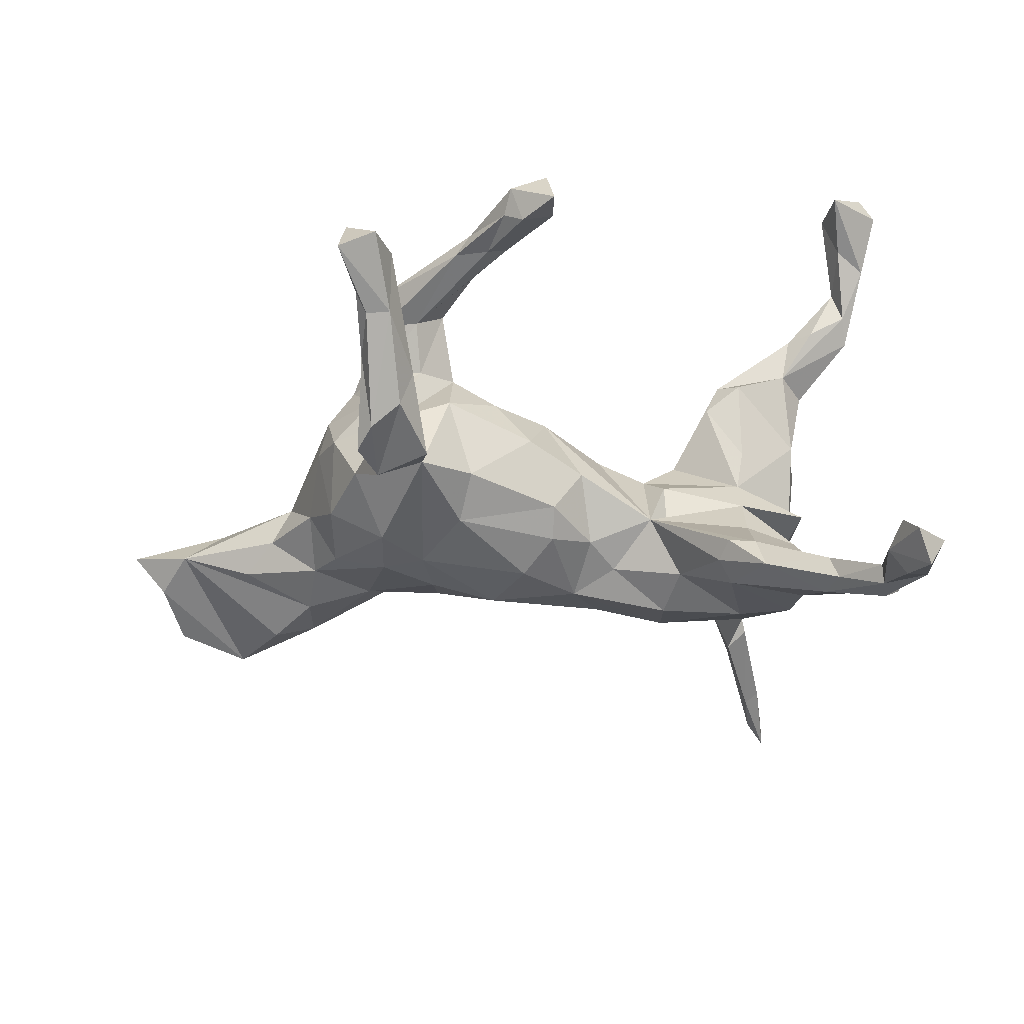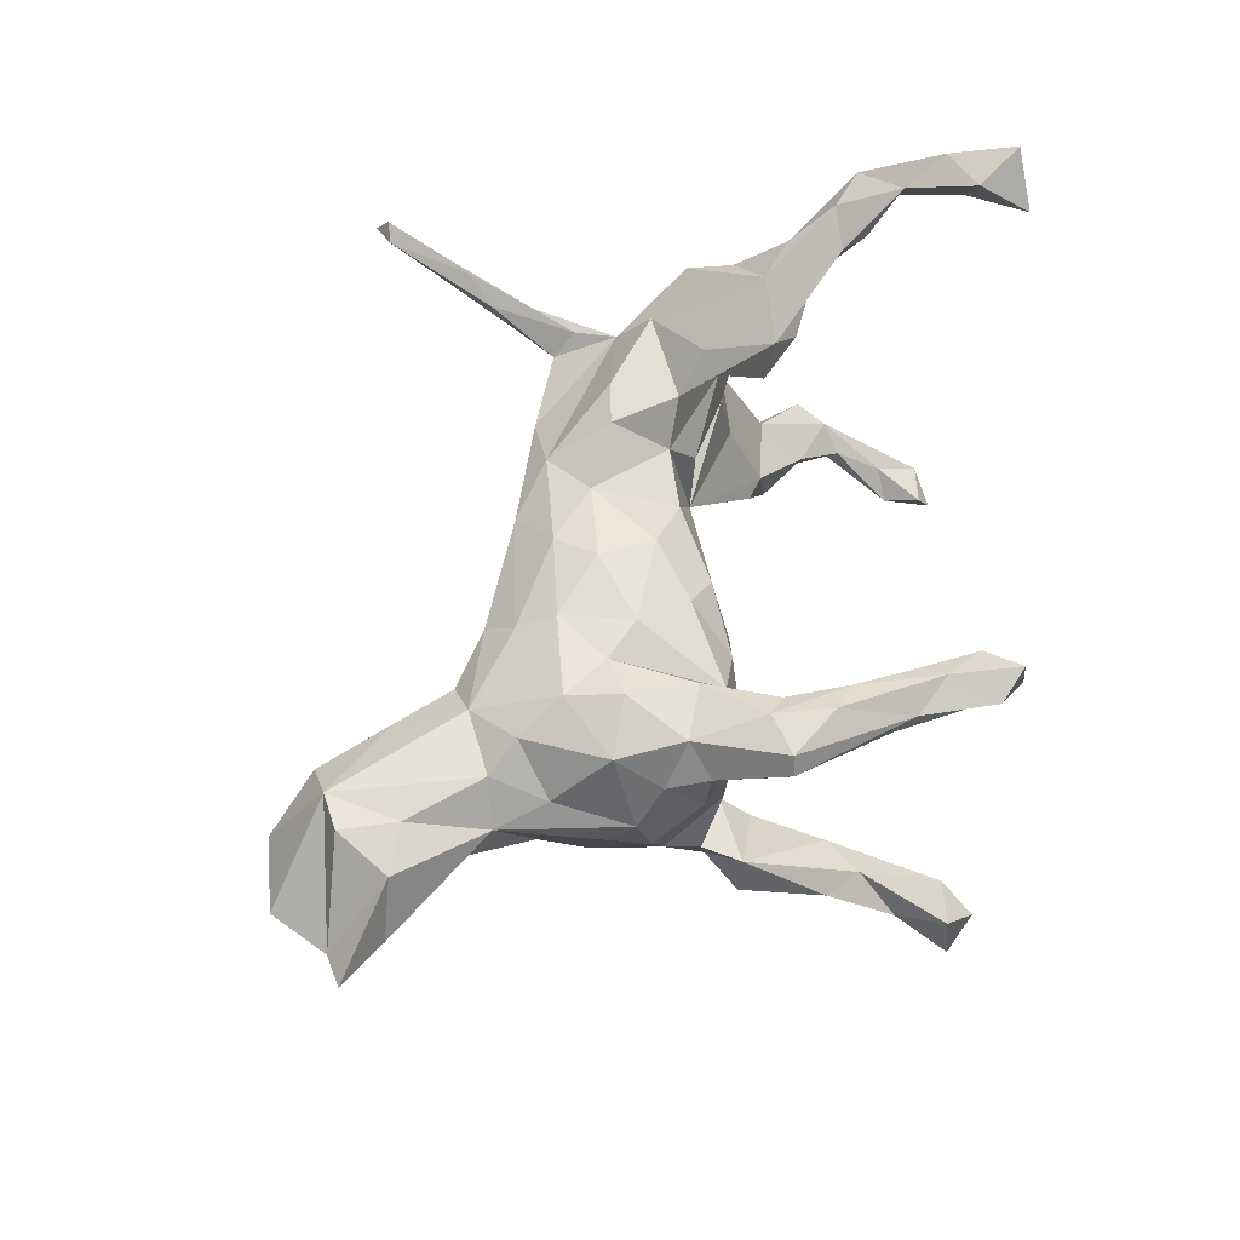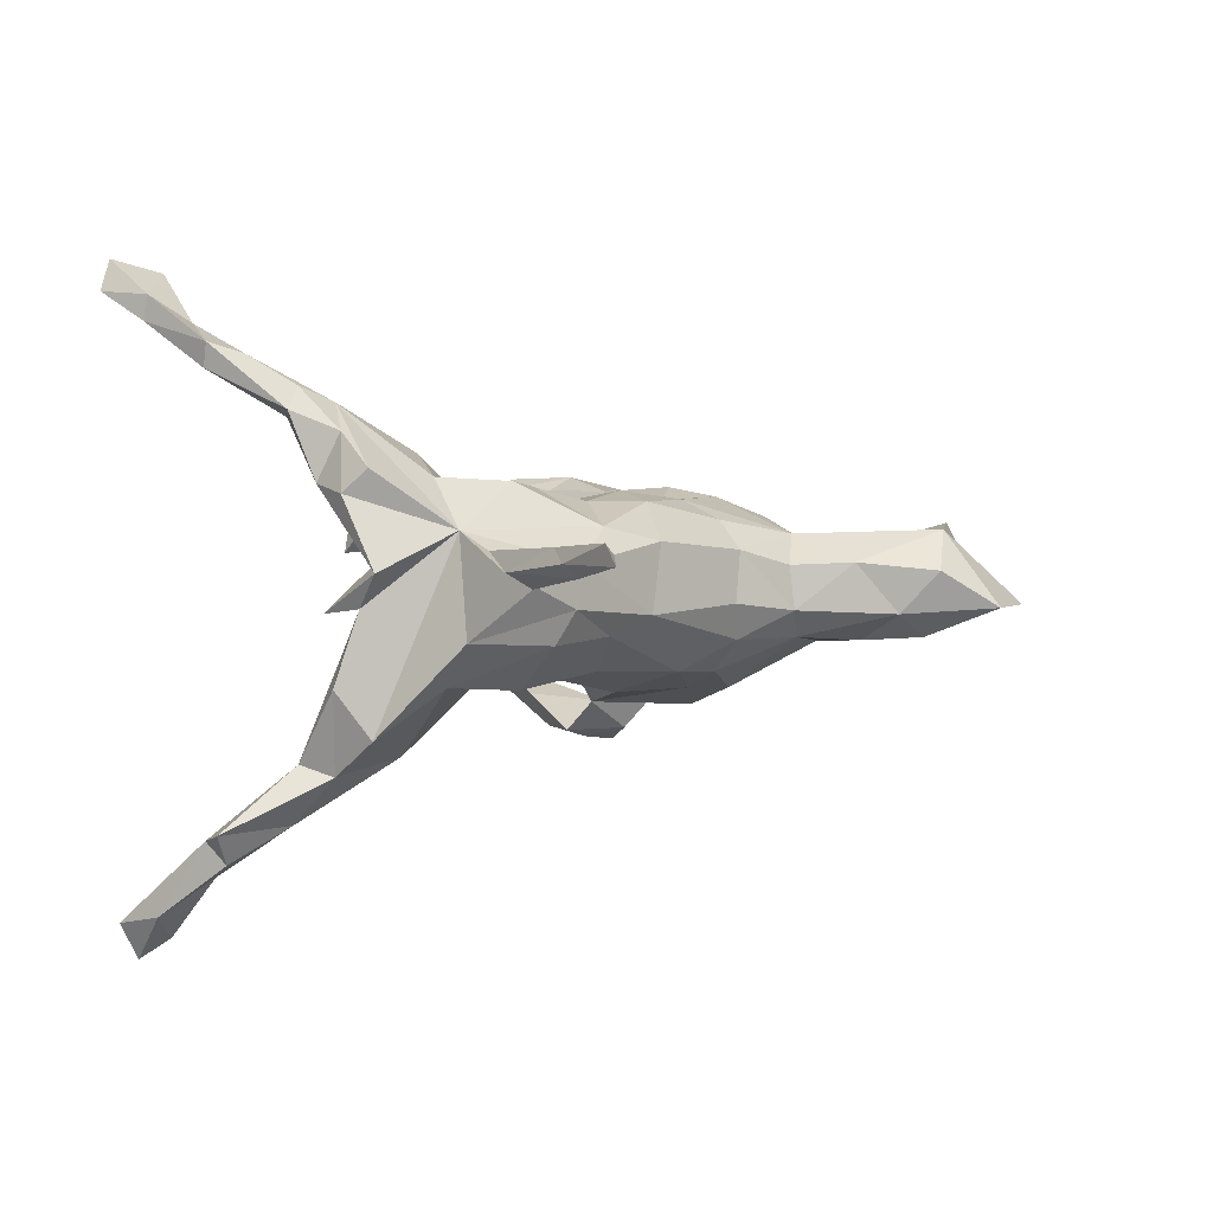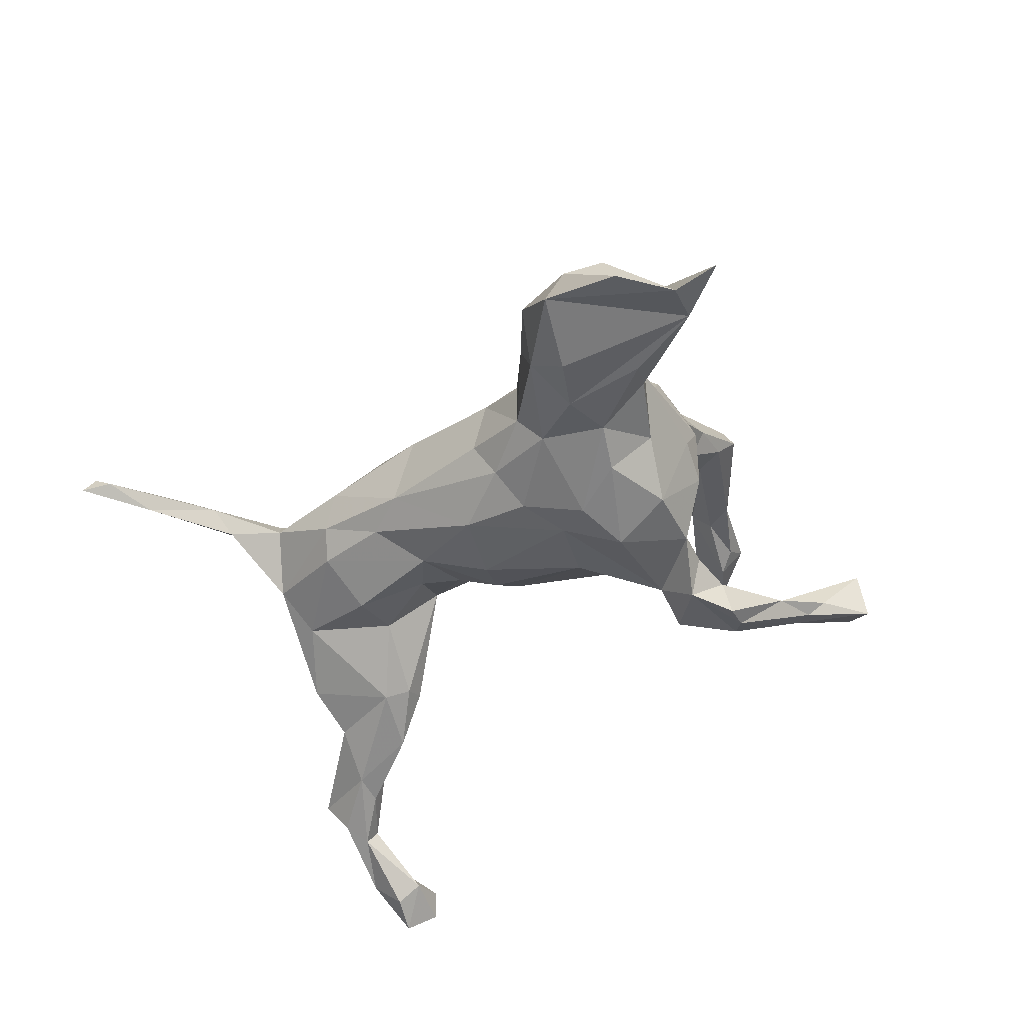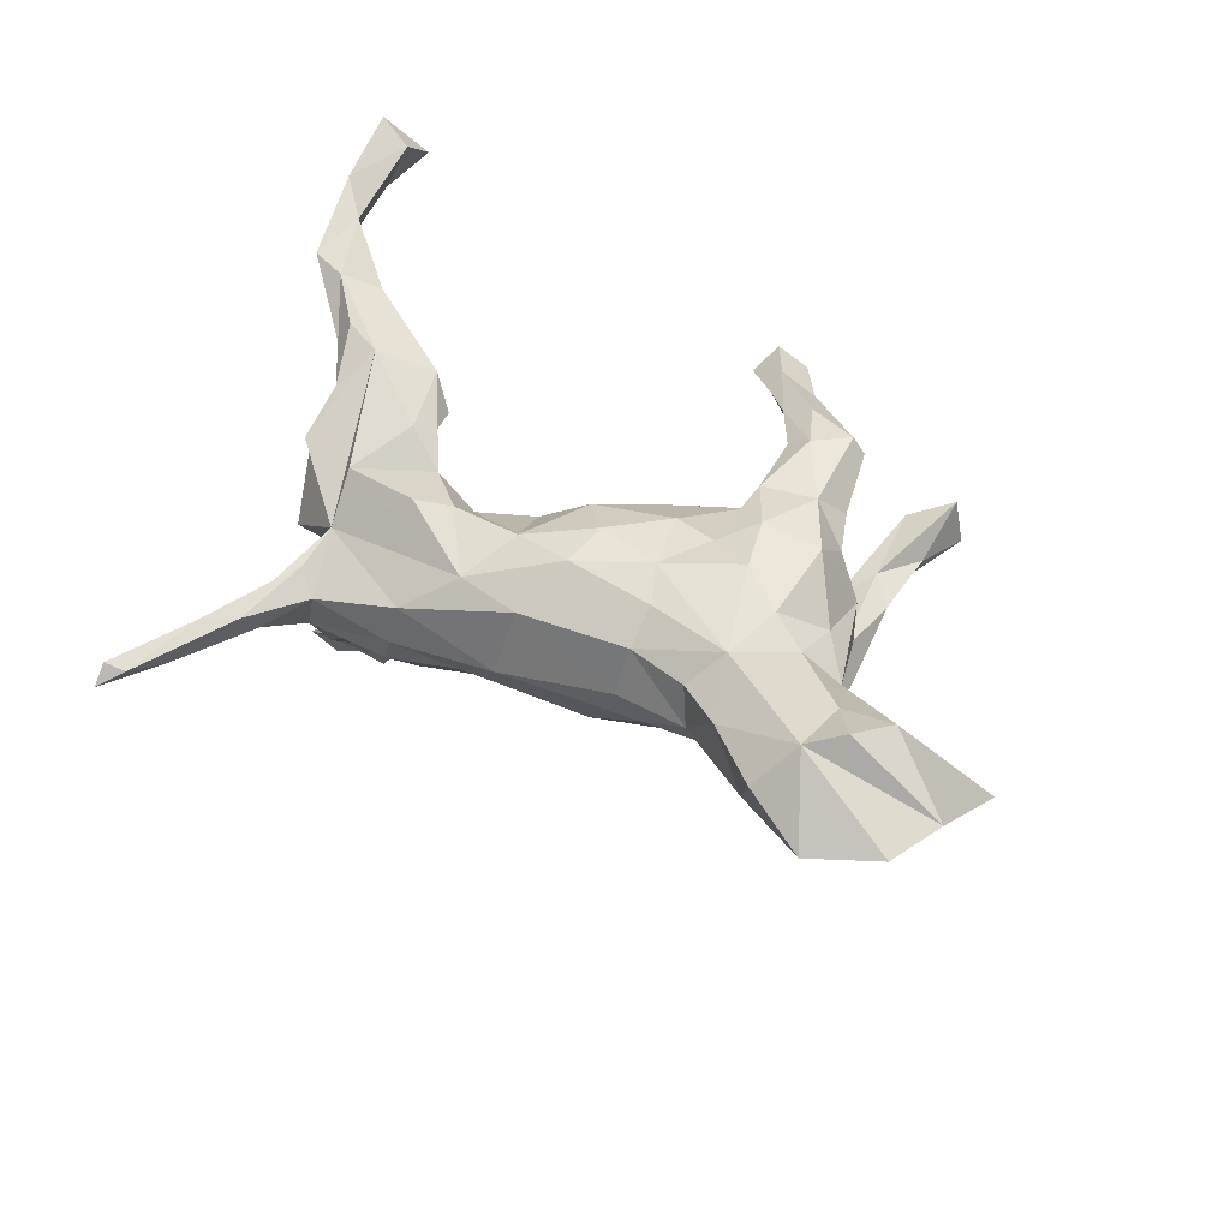
<metadata>
{"format":"obj","ext":"obj","renderer":"f3d","projection":"perspective","resolution":1024,"background":"white","views":[{"elev":-53.7,"azim":5.7,"up":"+Z"},{"elev":62.2,"azim":-63.2,"up":"+Z"},{"elev":0.0,"azim":145.6,"up":"+Z"},{"elev":-33.7,"azim":-123.3,"up":"+Z"},{"elev":35.2,"azim":-142.0,"up":"+Z"}]}
</metadata>
<code>
v 0.3847 0.6456 0.04449
v 0.4113 0.6632 0.05977
v 0.4102 0.6872 0.02795
v 0.4066 0.5548 0.0337
v 0.3817 0.4977 0.05765
v 0.3816 0.56 0.01448
v 0.3513 0.4408 0.04063
v 0.388 0.3846 0.02404
v 0.3226 0.3137 0.01928
v 0.3528 0.4004 0.00085
v 0.3582 0.2941 0.05665
v 0.3794 0.2694 -0.07547
v 0.4744 0.1539 0.1767
v 0.499 0.1175 0.1401
v 0.4786 0.1794 0.02425
v 0.4478 0.009931 0.2799
v 0.3732 0.2046 -0.14
v 0.476 0.0755 0.2337
v 0.2233 0.2599 -0.08022
v 0.46 0.1414 -0.2177
v 0.1984 0.2794 -0.02735
v 0.5288 0.01057 0.2666
v 0.4752 0.1294 -0.02647
v 0.6414 0.006918 -0.3543
v 0.6284 -0.05506 0.3662
v 0.5025 0.07177 -0.03321
v 0.6256 -0.06819 0.328
v 0.5016 0.04812 0.1573
v 0.4802 0.06583 -0.2723
v 0.5152 0.003755 -0.3443
v 0.6641 -0.1779 0.4442
v 0.5176 0.02318 -0.2538
v 0.5046 0.1041 -0.1425
v 0.6113 -0.02157 -0.4004
v 0.5689 -0.04687 0.3506
v 0.3628 0.2213 0.0869
v 0.6682 -0.1831 0.4043
v 0.4046 0.01813 0.1118
v 0.6322 -0.04933 -0.3652
v 0.5071 0.002119 0.3034
v 0.3932 0.04609 -0.01645
v 0.6068 -0.06617 -0.4215
v 0.4807 0.08603 -0.09467
v 0.6067 -0.08825 -0.3979
v 0.6248 -0.1163 0.3502
v 0.3901 0.05343 0.05502
v 0.4979 -0.04969 0.2596
v 0.5247 -0.05323 -0.3219
v 0.3711 0.1644 0.166
v 0.6093 -0.1377 0.4003
v 0.2368 0.1682 0.163
v 0.5594 -0.1059 0.3201
v 0.3964 0.02848 -0.1093
v 0.537 -0.04194 -0.363
v 0.6715 -0.1266 -0.4819
v 0.6671 -0.2025 -0.5518
v 0.6253 -0.2253 0.4182
v 0.5159 -0.08525 0.326
v 0.417 -0.03043 -0.296
v 0.2312 0.1772 -0.1467
v 0.6378 -0.1568 -0.4455
v 0.6992 -0.27 0.4551
v 0.697 -0.2054 -0.4957
v 0.3325 0.05436 0.2052
v 0.6331 -0.1599 -0.5179
v 0.1821 0.2734 0.0404
v 0.3561 0.04556 -0.2461
v 0.4038 -0.02746 -0.2249
v 0.4094 -0.06412 0.2188
v 0.273 0.06714 0.1473
v 0.2671 0.09563 -0.1455
v 0.1796 0.137 0.1566
v 0.3698 -0.04683 0.2427
v 0.1059 0.2119 0.09702
v 0.6309 -0.2423 -0.4798
v 0.6018 -0.2542 0.4863
v 0.2208 0.01773 -0.07491
v 0.3376 0.005502 -0.2282
v 0.357 -0.03025 -0.2181
v 0.3445 -0.04287 0.1762
v 0.1458 0.09596 -0.1142
v 0.6784 -0.282 0.507
v 0.6238 -0.3301 0.4403
v 0.2128 0.05273 0.08966
v 0.2503 0.05152 -0.05379
v 0.6518 -0.2549 -0.5202
v 0.6061 -0.1869 -0.4858
v 0.07092 0.116 0.1385
v 0.06774 0.1411 -0.1209
v 0.2506 0.02439 0.02871
v 0.103 0.2249 -0.06704
v -0.00138 0.2106 0.0765
v 0.1307 -0.005814 0.08395
v 0.1011 -0.06942 -0.03765
v 0.1075 0.03604 -0.1058
v -0.03699 0.04913 0.16
v -0.03422 0.1261 0.1403
v 0.02847 0.2303 -0.03557
v 0.03245 -0.01403 0.1422
v 0.04023 -0.003356 -0.1385
v -0.1912 0.1505 -0.07468
v -0.1828 0.1137 0.1151
v -0.1655 0.1806 -0.01809
v -0.1841 0.1671 0.06647
v -0.2833 0.1658 0.0436
v 0.03742 -0.1056 0.07852
v -0.1502 0.05949 0.1477
v 0.04901 -0.05996 -0.1167
v -0.2904 0.1694 -0.02866
v -0.01818 0.05726 -0.1564
v -0.3252 0.1174 0.09482
v -0.08364 0.1394 -0.1241
v -0.1913 0.09045 -0.125
v -0.3754 0.2176 0.04784
v -0.4444 0.2437 -0.03486
v 0.01422 -0.1512 -0.0335
v -0.1061 -0.05056 0.1533
v -0.4901 0.2906 0.03465
v -0.02701 -0.1015 0.1208
v -0.3199 0.1355 -0.0713
v -0.04757 -0.1828 0.04448
v -0.1212 -0.07761 -0.1592
v -0.2 0.01042 -0.1529
v -0.5957 0.3157 -0.02472
v -0.1237 -0.2079 0.09766
v -0.5406 0.2394 0.1022
v -0.2729 0.01862 -0.1536
v -0.1248 -0.2399 -0.01946
v -0.1663 -0.1824 0.1692
v -0.2685 -0.01165 0.1574
v -0.2333 -0.09452 0.175
v -0.5893 0.1915 0.115
v -0.4056 0.04273 0.08817
v -0.4131 0.07125 -0.07834
v -0.09237 -0.1586 -0.1311
v -0.4364 0.1573 -0.07687
v -0.2625 -0.07052 -0.1833
v -0.1828 -0.0405 0.1501
v -0.3645 0.01998 -0.1151
v -0.3454 0.02451 0.124
v -0.5116 0.224 -0.07193
v -0.1707 -0.2281 -0.182
v -0.325 -0.1218 0.1494
v -0.5252 0.1212 0.08785
v -0.4567 0.00964 0.03188
v -0.2137 -0.2519 -0.06916
v -0.1346 -0.3016 0.1742
v -0.4946 0.04153 -0.02123
v -0.408 -0.0353 -0.05515
v -0.5483 0.09306 -0.04431
v -0.3922 -0.05197 0.06778
v -0.1785 -0.327 0.1212
v -0.355 -0.09697 -0.1346
v -0.2962 -0.1928 -0.1506
v -0.7025 0.2505 -0.01887
v -0.6699 0.07457 -0.003786
v -0.1771 -0.3006 0.1973
v -0.7223 0.1428 -0.01456
v -0.06909 -0.383 0.1717
v -0.2562 -0.2093 0.1672
v 0.000342 -0.4464 0.1527
v 0.09037 -0.523 0.1256
v -0.3584 -0.1771 0.0363
v -0.03169 -0.4649 0.1209
v -0.1251 -0.3822 0.1969
v -0.2459 -0.2395 -0.2274
v -0.2202 -0.3579 0.1919
v -0.1781 -0.2548 0.06532
v -0.3116 -0.1984 0.09838
v -0.3793 -0.139 -0.009245
v 0.08626 -0.592 0.1426
v 0.01421 -0.4987 0.1614
v -0.2665 -0.2431 -0.1606
v -0.3406 -0.1939 -0.04751
v -0.1547 -0.2777 -0.2311
v -0.2652 -0.2449 -0.001066
v -0.6076 0.09643 0.08282
v -0.2503 -0.3075 -0.1845
v -0.2561 -0.2495 0.07879
v -0.1881 -0.3842 -0.2281
v -0.1646 -0.4064 -0.1727
v 0.03911 -0.548 0.0778
v -0.2778 -0.2594 0.1225
v -0.2703 -0.3107 -0.2501
v -0.06184 -0.4851 0.1484
v 0.09906 -0.5931 0.07014
v 0.005662 -0.5438 0.1069
v -0.0908 -0.4605 0.125
v -0.2414 -0.3249 0.1246
v 0.02167 -0.5843 0.128
v -0.2369 -0.3675 0.1633
v -0.2407 -0.3538 -0.2466
v -0.7712 0.0918 0.02916
v -0.1891 -0.5289 -0.1634
v -0.2485 -0.4477 -0.1706
v -0.2293 -0.5303 -0.1646
v -0.2033 -0.4801 -0.1392
v -0.2449 -0.5565 -0.1371
v -0.1798 -0.6003 -0.0941
v -0.2624 -0.6504 -0.139
v -0.2539 -0.6386 -0.05822
v -0.1981 -0.6612 -0.1209
f 194 180 181
f 175 181 180
f 199 194 181
f 192 180 194
f 178 197 181
f 199 181 197
f 175 178 181
f 195 197 178
f 196 192 194
f 166 180 192
f 184 195 178
f 198 197 195
f 195 184 192
f 166 192 184
f 196 195 192
f 200 196 194
f 198 195 196
f 200 198 196
f 60 19 17
f 12 17 19
f 71 60 17
f 89 19 60
f 81 89 60
f 91 19 89
f 81 60 71
f 77 81 71
f 95 89 81
f 100 89 95
f 108 100 95
f 110 89 100
f 122 110 100
f 108 122 100
f 123 110 122
f 135 122 108
f 116 135 108
f 142 122 135
f 123 122 142
f 128 142 135
f 166 142 175
f 178 175 142
f 173 178 142
f 142 146 173
f 154 173 146
f 166 178 173
f 166 184 178
f 112 91 89
f 110 112 89
f 98 91 112
f 123 112 110
f 137 123 142
f 127 123 137
f 154 137 142
f 154 142 166
f 173 154 166
f 113 101 112
f 98 112 101
f 123 113 112
f 120 101 113
f 127 113 123
f 190 187 182
f 164 182 187
f 186 190 182
f 185 187 190
f 190 171 172
f 162 172 171
f 185 190 172
f 186 171 190
f 186 162 171
f 161 172 162
f 182 161 162
f 186 182 162
f 164 161 182
f 167 165 157
f 159 157 165
f 160 167 157
f 185 165 167
f 172 165 185
f 191 185 167
f 147 157 159
f 172 159 165
f 80 69 73
f 47 73 69
f 38 69 80
f 46 80 73
f 28 47 69
f 58 73 47
f 64 73 16
f 58 16 73
f 70 73 64
f 49 64 16
f 16 40 18
f 22 18 40
f 13 16 18
f 52 58 47
f 22 47 28
f 38 28 69
f 28 18 22
f 35 22 40
f 27 47 22
f 14 18 28
f 35 40 16
f 35 16 58
f 50 58 52
f 45 52 47
f 50 35 58
f 25 22 35
f 45 50 52
f 155 126 124
f 118 124 126
f 158 126 155
f 114 118 126
f 156 177 193
f 158 193 177
f 132 158 177
f 126 158 132
f 144 132 177
f 177 145 144
f 133 144 145
f 156 145 177
f 126 132 144
f 133 126 144
f 111 114 126
f 151 133 145
f 111 126 133
f 140 111 133
f 105 114 111
f 109 114 105
f 104 105 111
f 163 151 145
f 140 133 151
f 143 140 151
f 130 111 140
f 109 105 104
f 102 104 111
f 170 163 145
f 143 151 163
f 169 143 163
f 111 107 102
f 97 102 107
f 130 107 111
f 92 104 102
f 103 104 92
f 97 92 102
f 160 143 169
f 176 169 163
f 74 92 97
f 88 74 97
f 66 92 74
f 130 140 143
f 131 130 143
f 30 29 24
f 32 24 29
f 34 30 24
f 67 29 30
f 59 30 54
f 42 54 30
f 48 59 54
f 67 30 59
f 44 48 54
f 68 59 48
f 78 67 59
f 61 63 39
f 55 39 63
f 44 61 39
f 75 63 61
f 86 63 75
f 87 75 61
f 44 87 61
f 86 75 87
f 39 55 34
f 42 34 55
f 24 39 34
f 65 42 55
f 30 34 42
f 56 55 63
f 48 44 39
f 87 44 42
f 54 42 44
f 65 87 42
f 65 55 56
f 87 65 56
f 86 56 63
f 87 56 86
f 138 130 131
f 160 131 143
f 138 107 130
f 129 131 160
f 129 138 131
f 125 138 129
f 117 107 138
f 96 107 117
f 125 117 138
f 96 97 107
f 88 97 96
f 191 160 183
f 169 183 160
f 189 191 183
f 167 160 191
f 179 183 169
f 157 129 160
f 119 117 125
f 99 96 117
f 119 99 117
f 106 99 119
f 88 96 99
f 93 88 99
f 179 189 183
f 188 191 189
f 152 189 179
f 168 152 179
f 188 189 152
f 176 168 179
f 147 152 168
f 159 152 147
f 147 129 157
f 125 147 168
f 125 129 147
f 121 119 125
f 85 41 90
f 46 90 41
f 46 84 90
f 77 90 84
f 23 36 15
f 14 15 36
f 202 199 201
f 197 201 199
f 200 202 201
f 194 199 202
f 43 41 53
f 77 53 41
f 26 46 41
f 15 46 26
f 23 26 41
f 15 26 23
f 43 23 41
f 28 46 15
f 33 36 23
f 8 4 5
f 2 5 4
f 11 8 5
f 6 4 8
f 139 127 137
f 153 137 154
f 139 137 153
f 174 153 154
f 120 113 127
f 134 127 139
f 149 139 153
f 33 32 29
f 20 33 29
f 43 32 33
f 68 32 43
f 53 68 43
f 48 32 68
f 39 32 48
f 79 59 68
f 77 79 68
f 78 59 79
f 36 33 20
f 67 20 29
f 71 67 78
f 77 78 79
f 67 17 20
f 12 20 17
f 71 17 67
f 166 175 180
f 32 39 24
f 176 146 168
f 125 168 146
f 174 146 176
f 128 125 146
f 142 128 146
f 121 125 128
f 66 36 9
f 11 9 36
f 21 66 9
f 74 36 66
f 7 9 11
f 12 9 10
f 7 10 9
f 36 12 10
f 21 9 12
f 8 36 10
f 6 8 10
f 11 36 8
f 5 7 11
f 1 7 5
f 6 10 7
f 3 4 6
f 121 128 116
f 135 116 128
f 106 121 116
f 94 106 116
f 119 121 106
f 108 94 116
f 77 106 94
f 95 77 94
f 93 106 77
f 99 106 93
f 84 93 77
f 85 90 77
f 77 41 85
f 68 53 77
f 20 12 36
f 194 202 200
f 198 200 201
f 43 33 23
f 158 155 124
f 115 124 118
f 158 156 193
f 27 45 47
f 37 45 27
f 25 27 22
f 50 25 35
f 37 27 25
f 16 36 49
f 51 49 36
f 84 46 70
f 73 70 46
f 72 84 70
f 72 51 74
f 36 74 51
f 88 72 74
f 70 51 72
f 28 15 14
f 38 46 28
f 80 46 38
f 14 36 13
f 16 13 36
f 18 14 13
f 88 93 84
f 72 88 84
f 169 176 179
f 98 92 66
f 57 50 45
f 31 25 50
f 37 57 45
f 76 50 57
f 83 57 37
f 37 25 31
f 76 31 50
f 62 37 31
f 62 83 37
f 76 57 83
f 82 83 62
f 82 62 31
f 82 76 83
f 82 31 76
f 91 98 21
f 66 21 98
f 19 91 21
f 12 19 21
f 108 95 94
f 77 95 81
f 78 77 71
f 197 198 201
f 124 156 158
f 174 176 163
f 115 118 114
f 2 4 3
f 1 3 6
f 1 6 7
f 154 146 174
f 170 174 163
f 1 2 3
f 5 2 1
f 103 92 98
f 101 103 98
f 174 170 153
f 149 153 170
f 109 104 103
f 101 109 103
f 170 145 149
f 148 149 145
f 134 149 148
f 156 148 145
f 115 114 109
f 120 115 109
f 150 148 156
f 134 148 150
f 141 156 124
f 136 156 141
f 115 141 124
f 136 141 115
f 136 134 150
f 156 136 150
f 120 134 136
f 139 149 134
f 127 134 120
f 115 120 136
f 101 120 109
f 191 188 185
f 187 185 188
f 164 188 152
f 152 159 161
f 172 161 159
f 164 152 161
f 188 164 187
f 70 64 49
f 70 49 51

</code>
